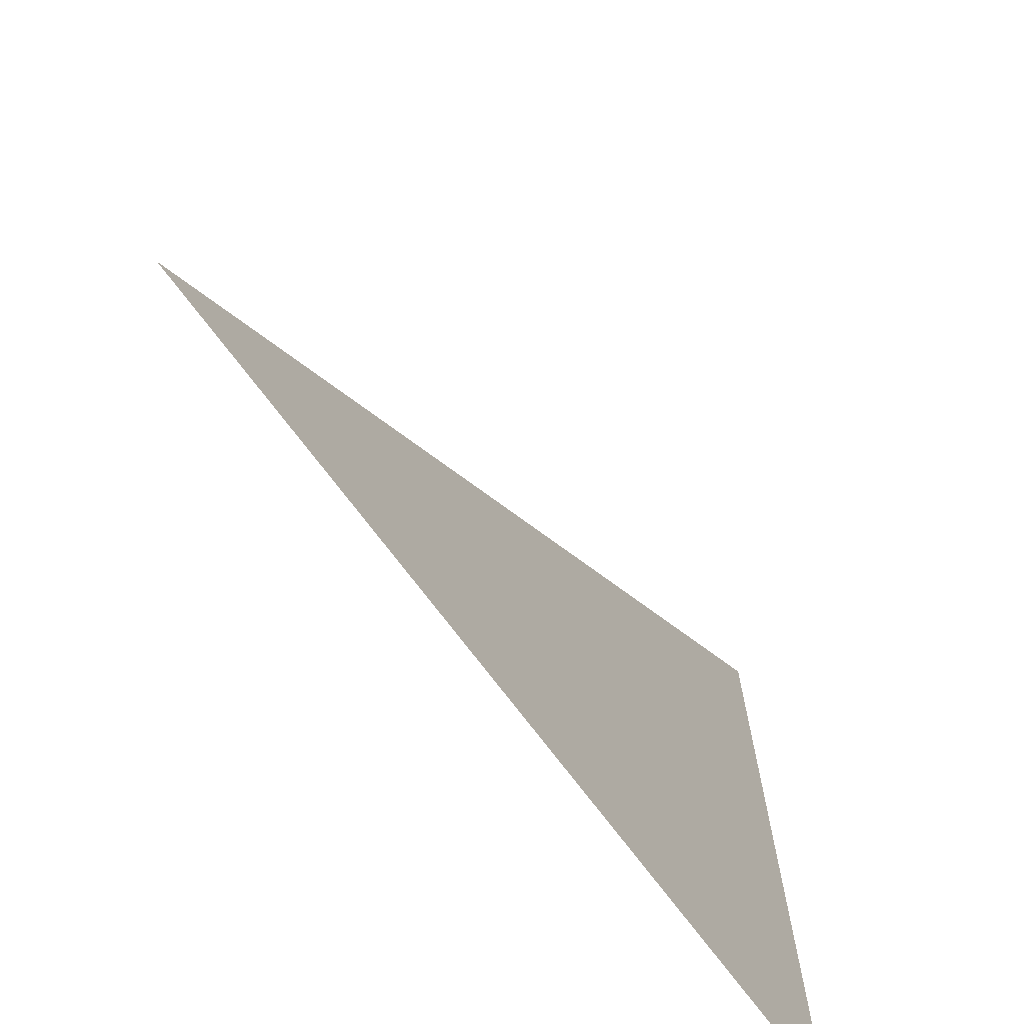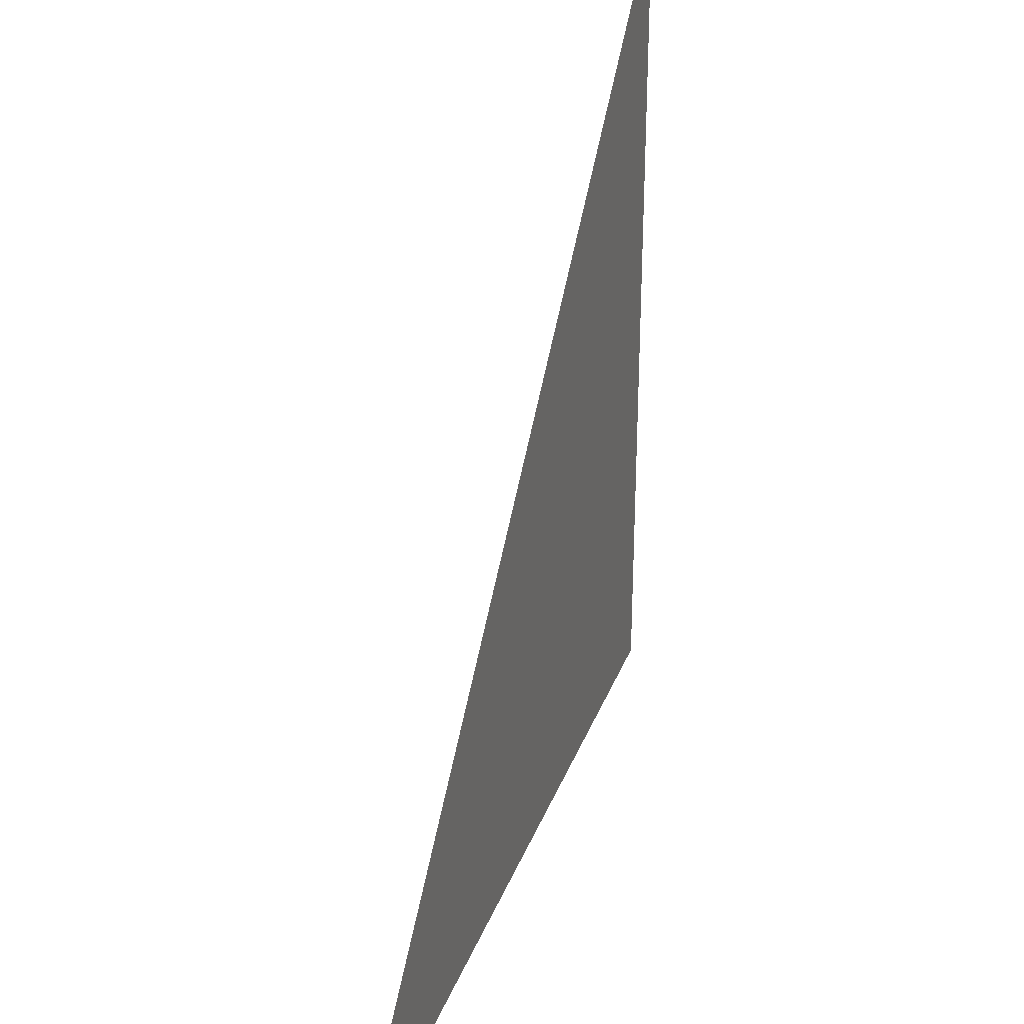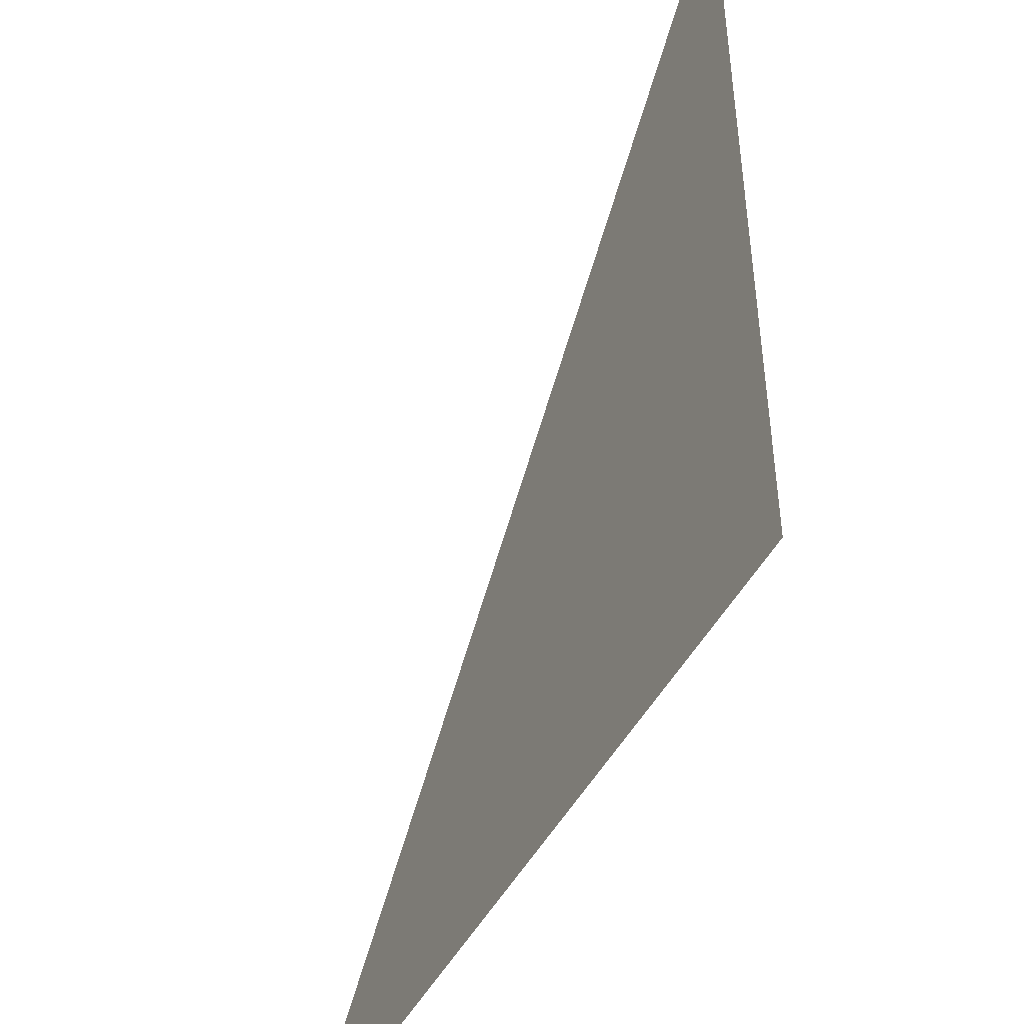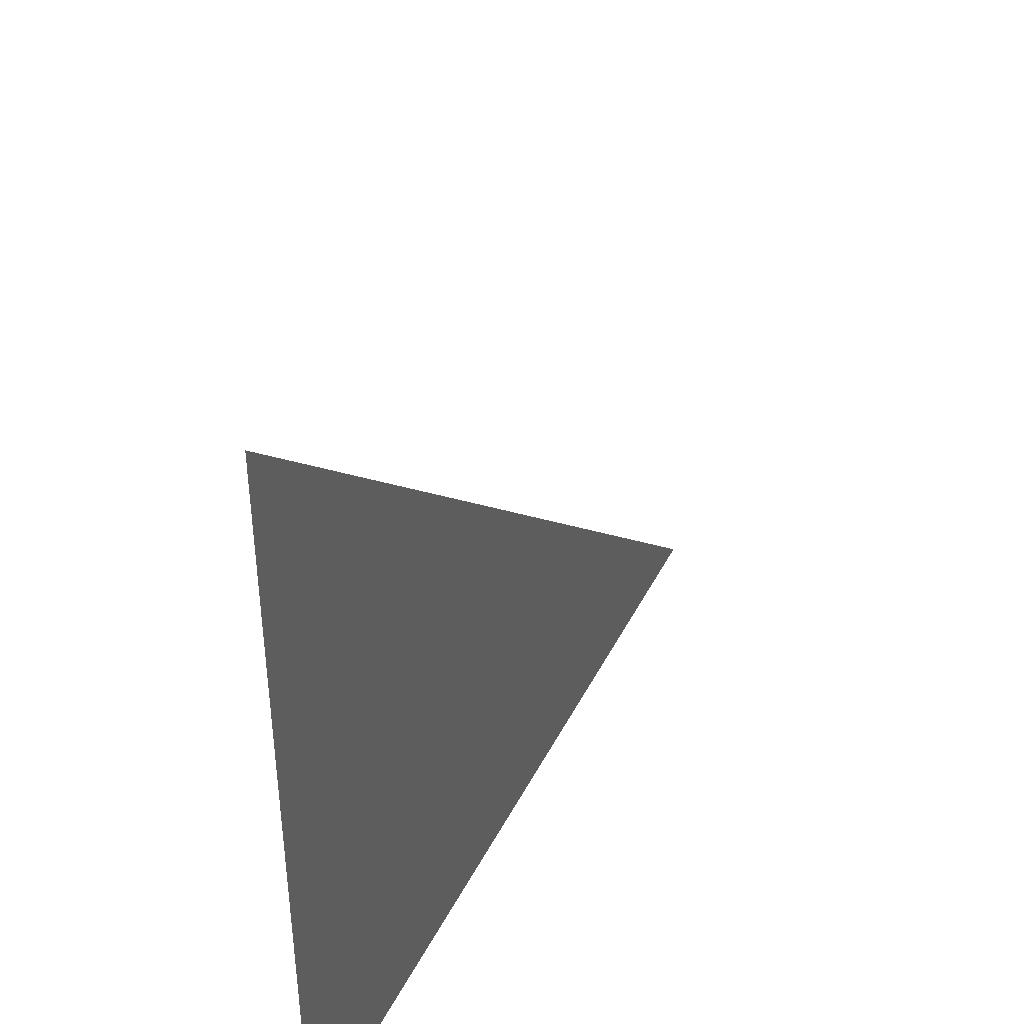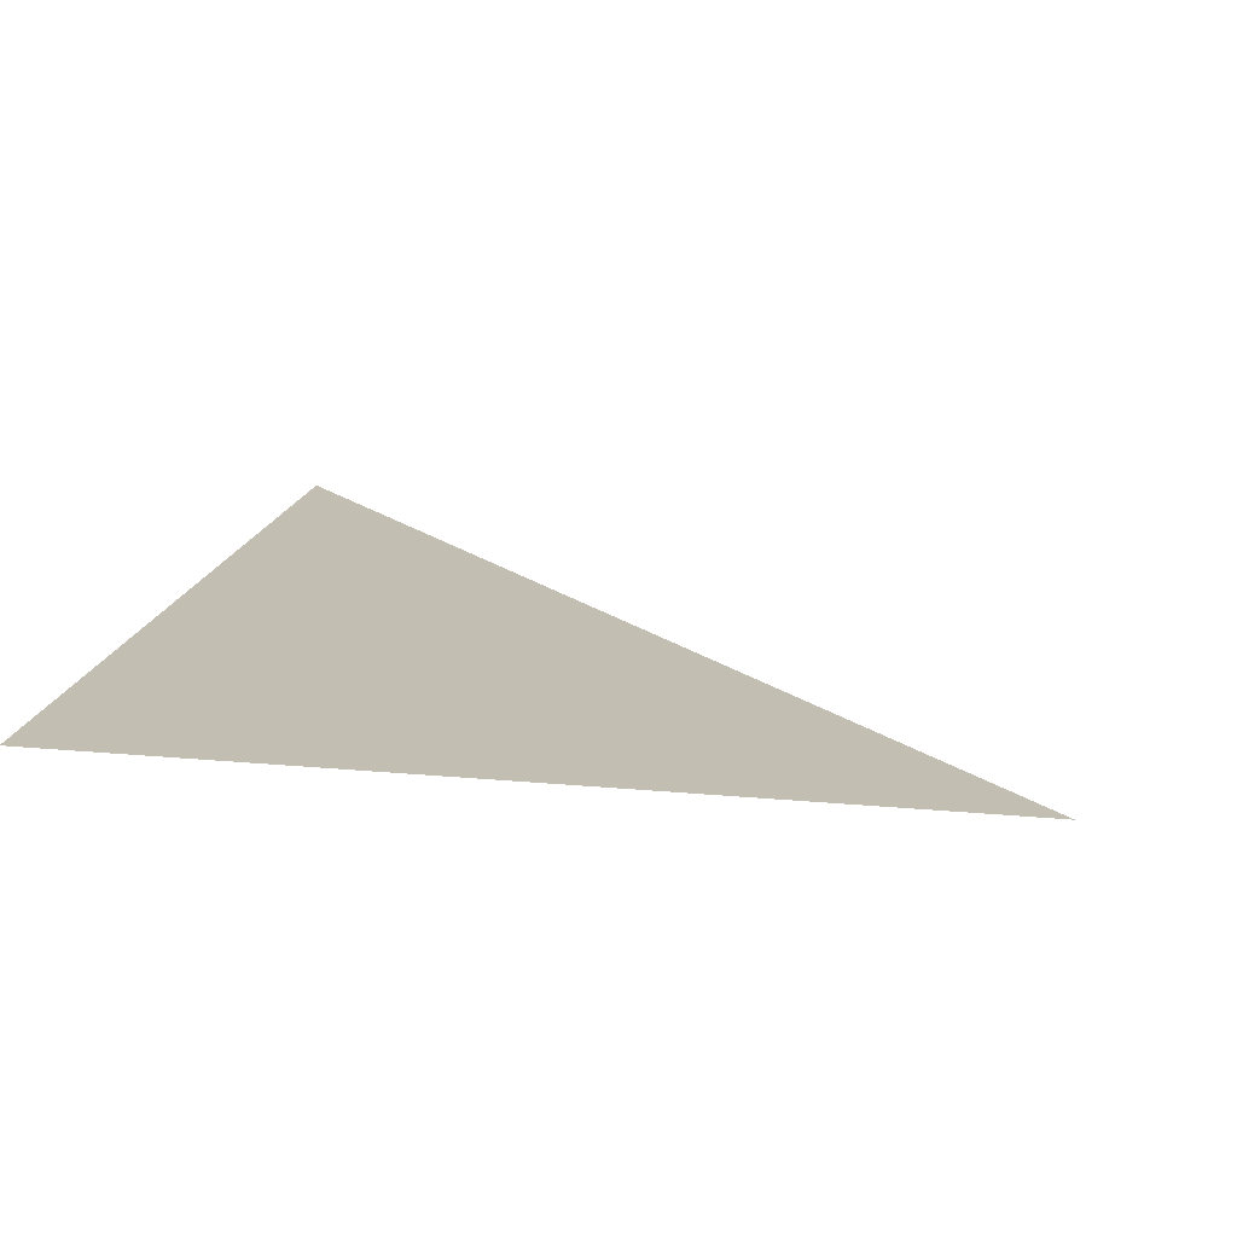
<metadata>
{"format":"obj","ext":"obj","renderer":"f3d","projection":"perspective","resolution":1024,"background":"white","views":[{"elev":-70.2,"azim":126.4,"up":"+Y"},{"elev":31.0,"azim":108.5,"up":"+Y"},{"elev":-46.3,"azim":-116.0,"up":"+Y"},{"elev":43.7,"azim":-64.4,"up":"+Y"},{"elev":17.5,"azim":10.7,"up":"+Z"}]}
</metadata>
<code>
v	0	0	0
v	1	0	0
v	0	1	0
g   0010head
f 1 2 3

</code>
